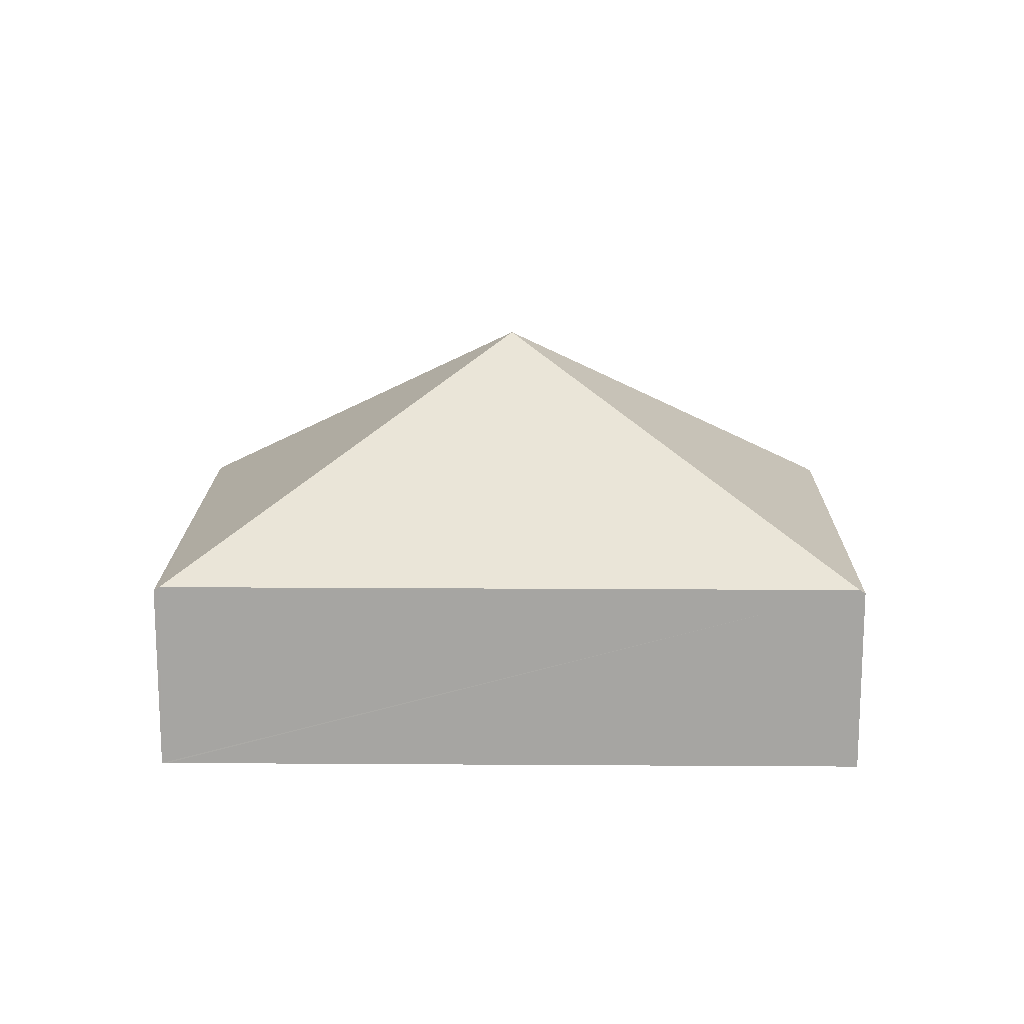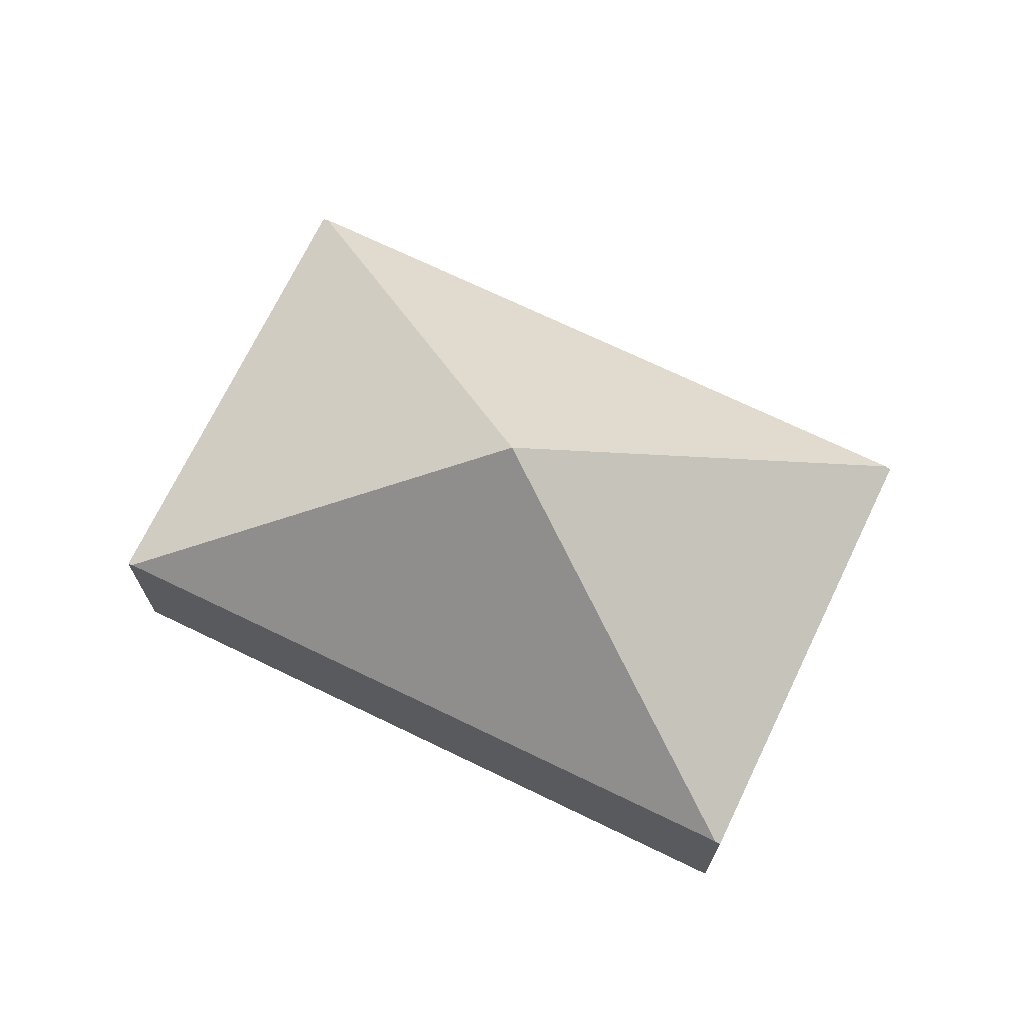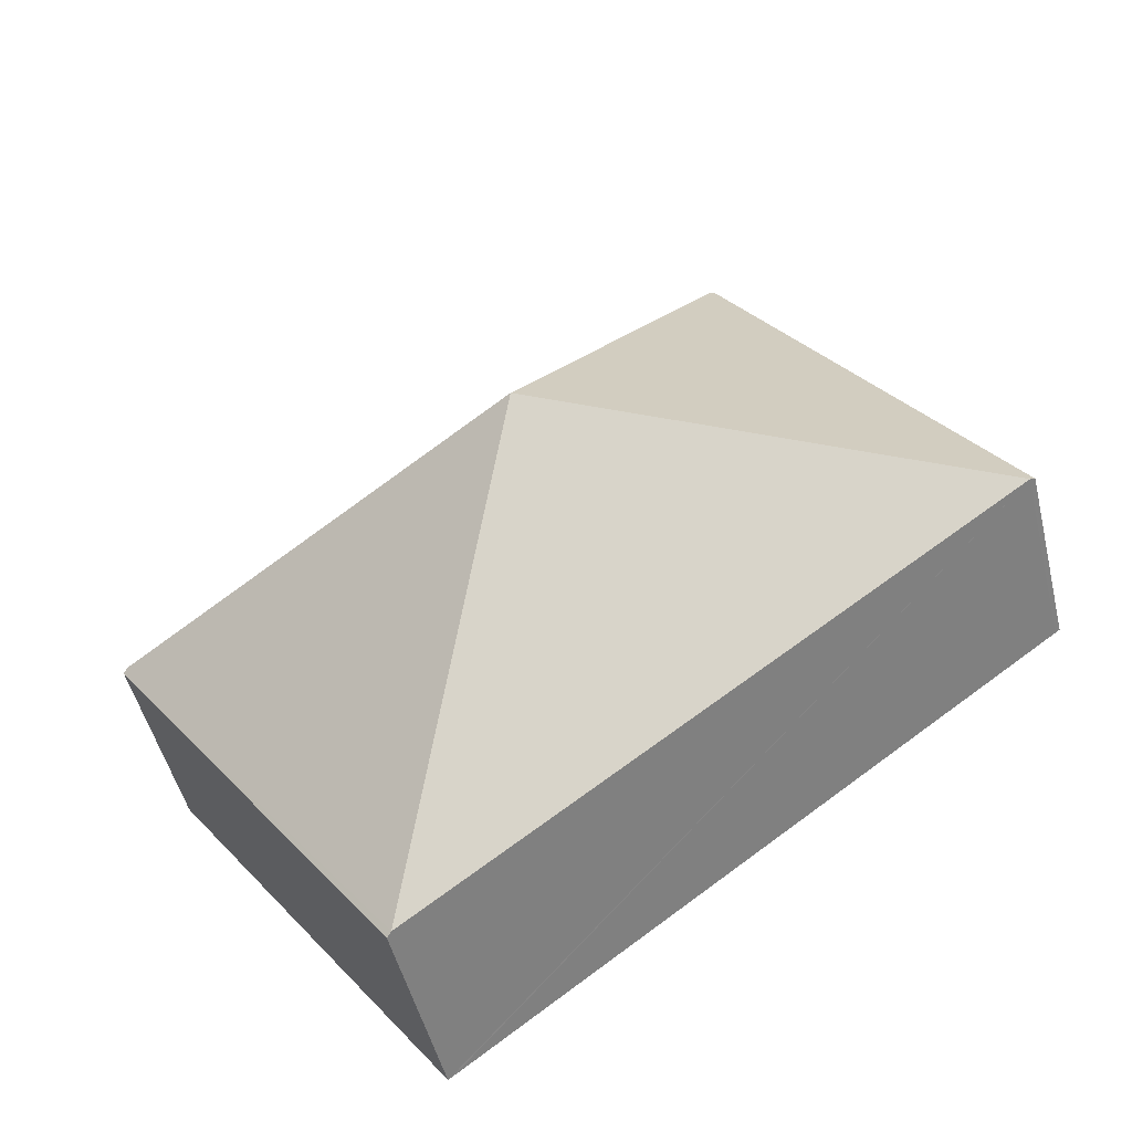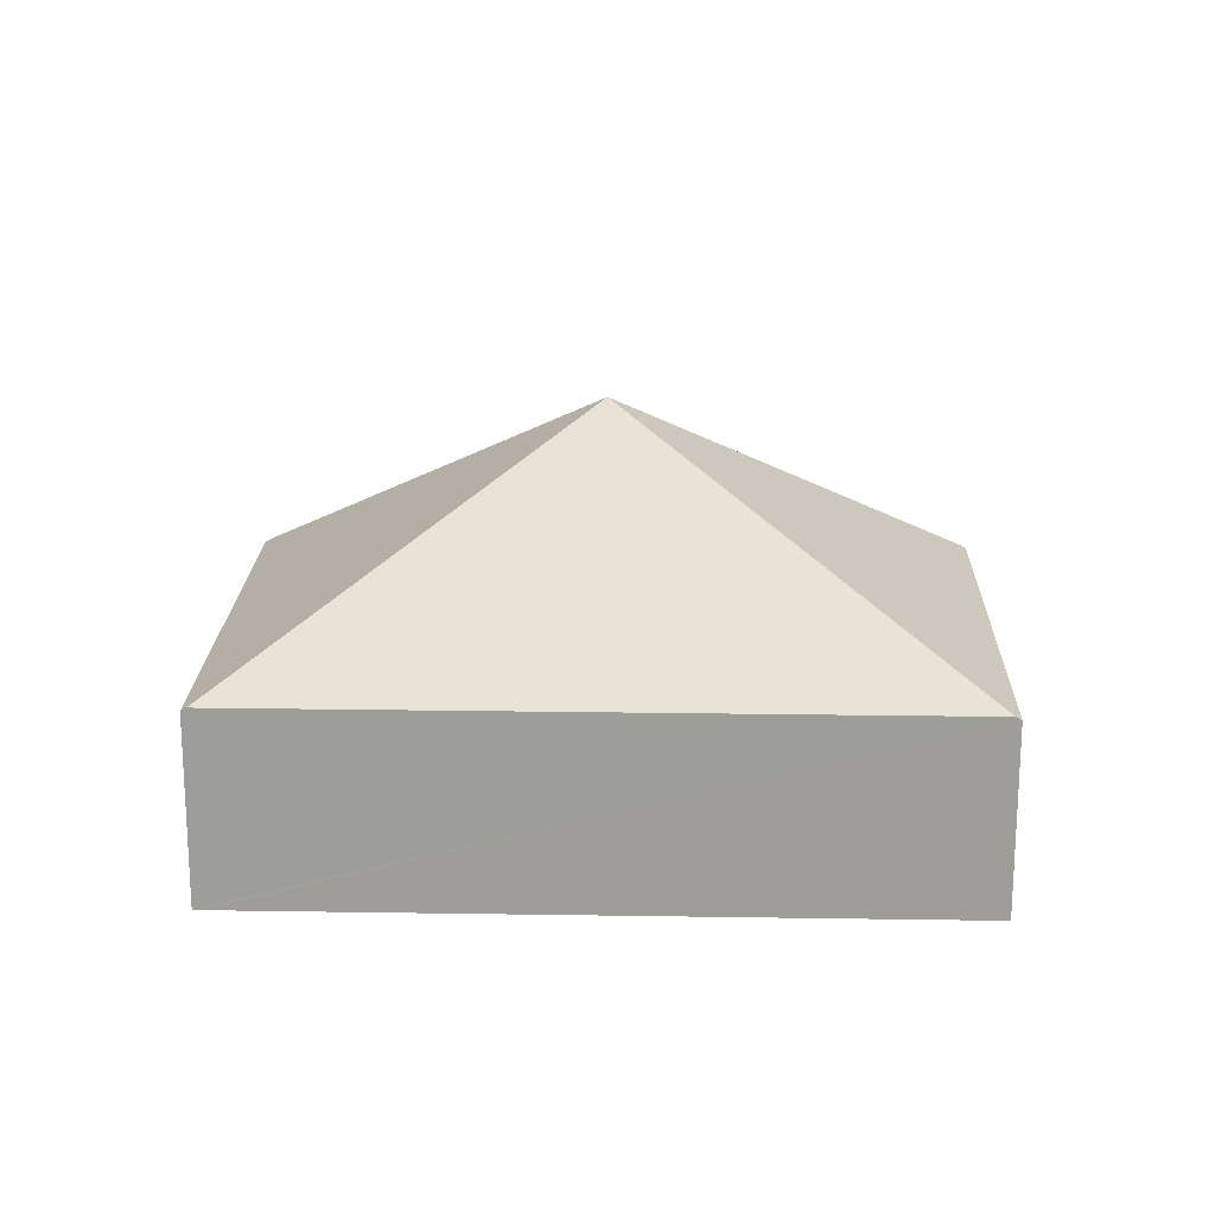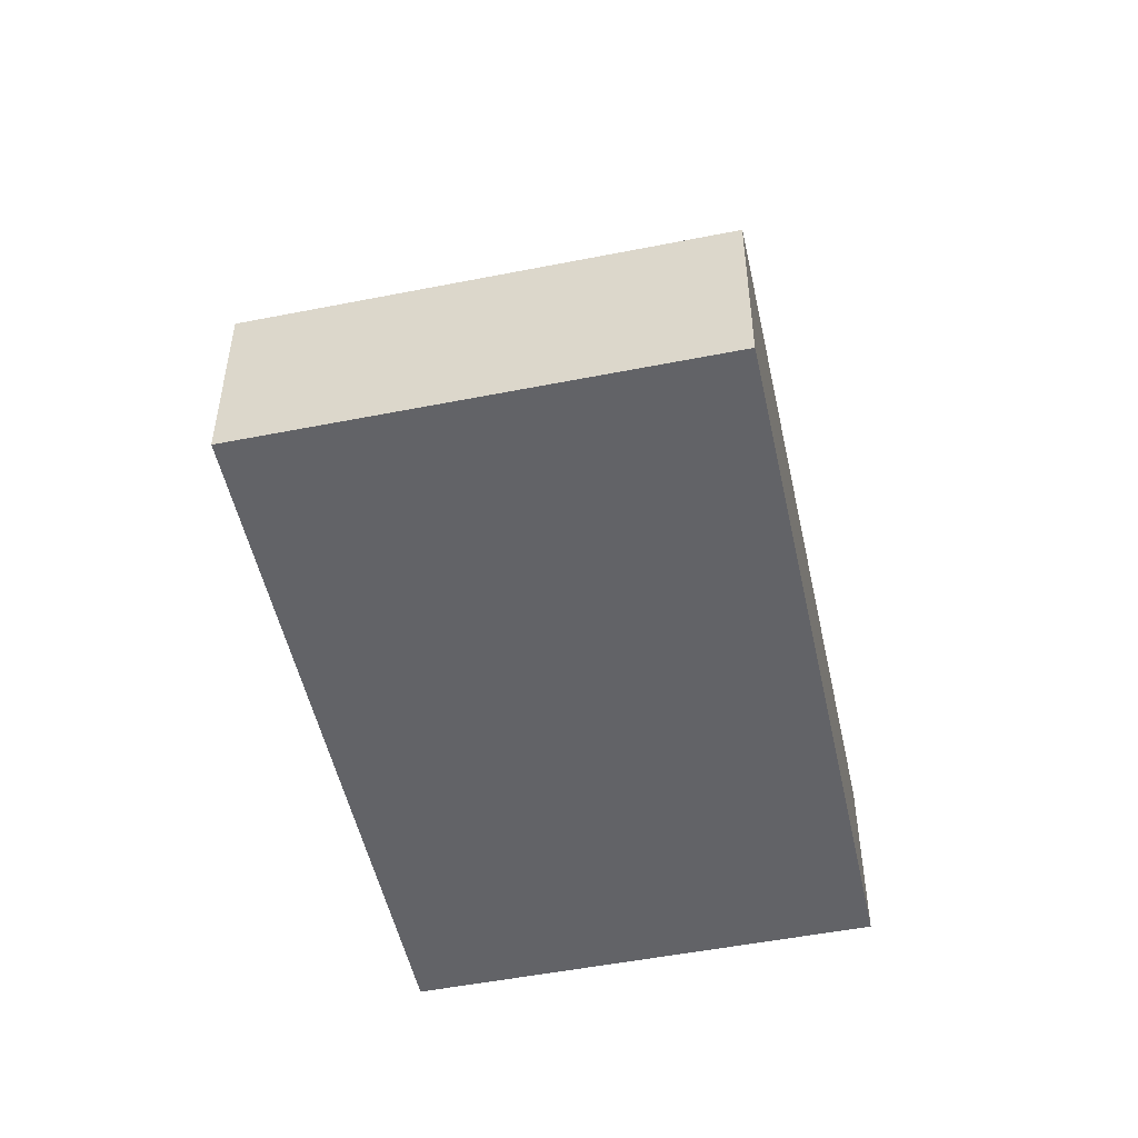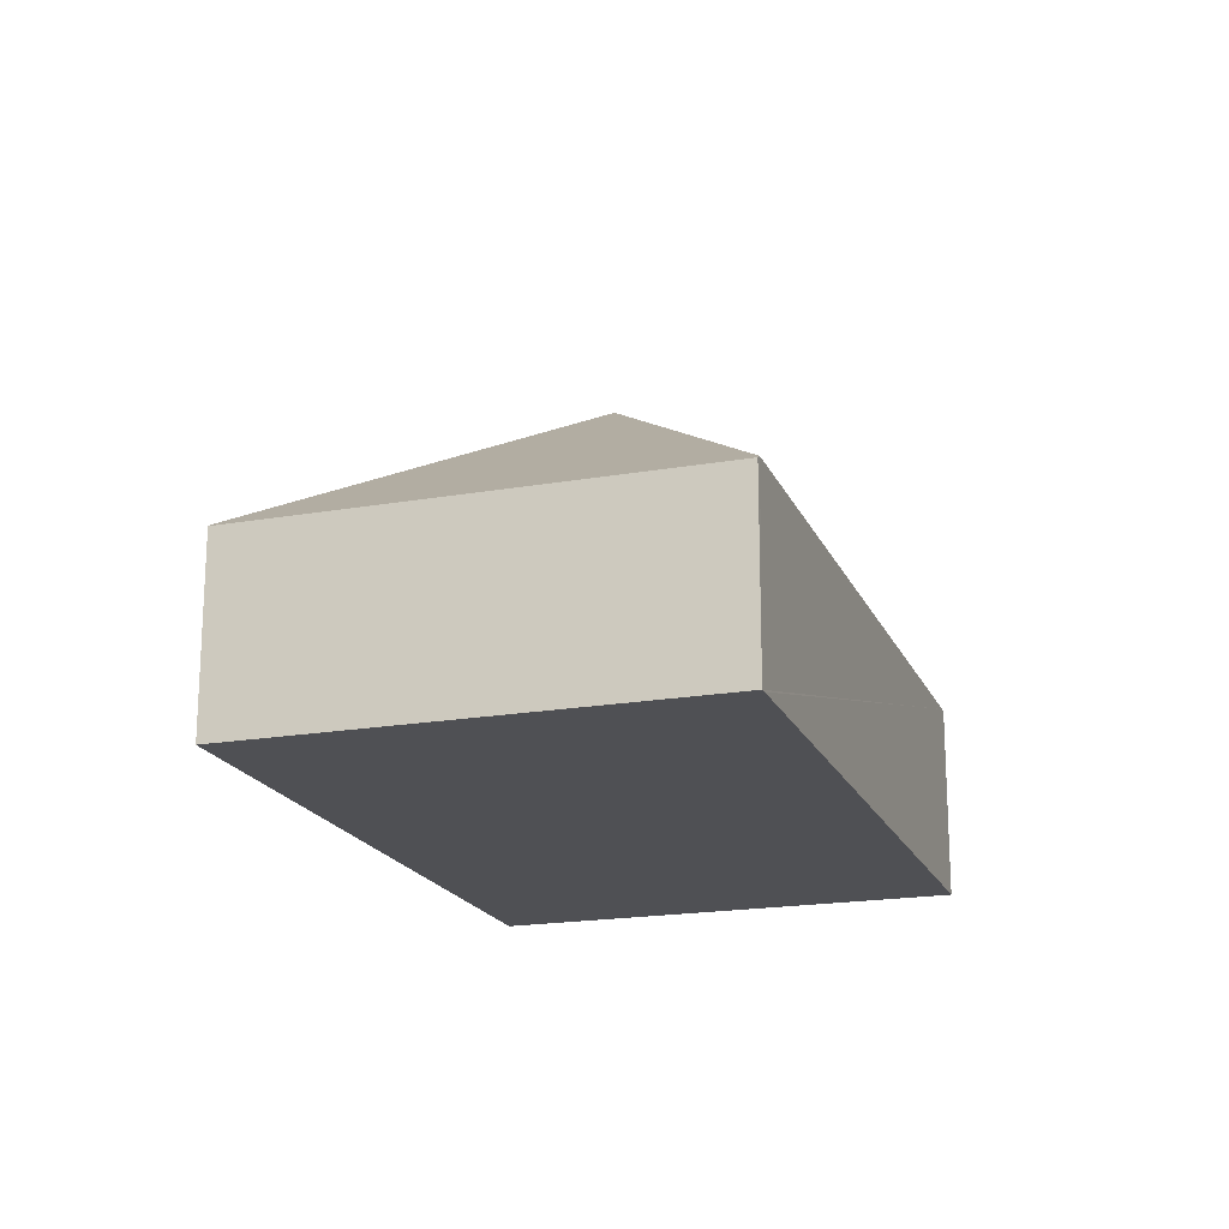
<metadata>
{"format":"obj","ext":"obj","renderer":"f3d","projection":"perspective","resolution":1024,"background":"white","views":[{"elev":16.3,"azim":-143.3,"up":"+Y"},{"elev":71.1,"azim":-118.3,"up":"+Y"},{"elev":-49.1,"azim":-166.4,"up":"+Z"},{"elev":19.4,"azim":37.6,"up":"+Y"},{"elev":-51.0,"azim":138.1,"up":"+Y"},{"elev":-19.1,"azim":144.2,"up":"+Y"}]}
</metadata>
<code>
v  5.124 1.701 -3.712
v  7.616 1.67 -0.356
v  5.165 1.67 -3.741
v  3.808 3.609 -0.178
v  7.576 1.7 -0.327
v  0.041 1.701 -0.03
v  2.451 1.67 3.384
v  0 1.67 1.023e-16
v  2.492 1.701 3.355
v  0 0 0
v  2.451 -2.072e-16 3.384
v  2.492 -2.054e-16 3.355
v  7.576 2.002e-17 -0.327
v  7.616 2.18e-17 -0.356
v  5.165 2.291e-16 -3.741
v  5.124 2.273e-16 -3.712
v  0.041 1.837e-18 -0.03
g defaultobject
f 1 2 3
f 2 1 4
f 2 4 5
f 1 6 4
f 7 6 8
f 6 7 4
f 4 7 9
f 9 5 4
f 10 7 8
f 7 10 11
f 11 9 7
f 9 11 5
f 5 11 12
f 5 12 13
f 5 13 2
f 2 13 14
f 14 3 2
f 3 14 15
f 15 1 3
f 1 15 6
f 6 15 16
f 6 16 17
f 6 17 8
f 8 17 10
f 13 15 14
f 15 13 12
f 15 12 16
f 16 12 17
f 17 12 11
f 17 11 10

</code>
